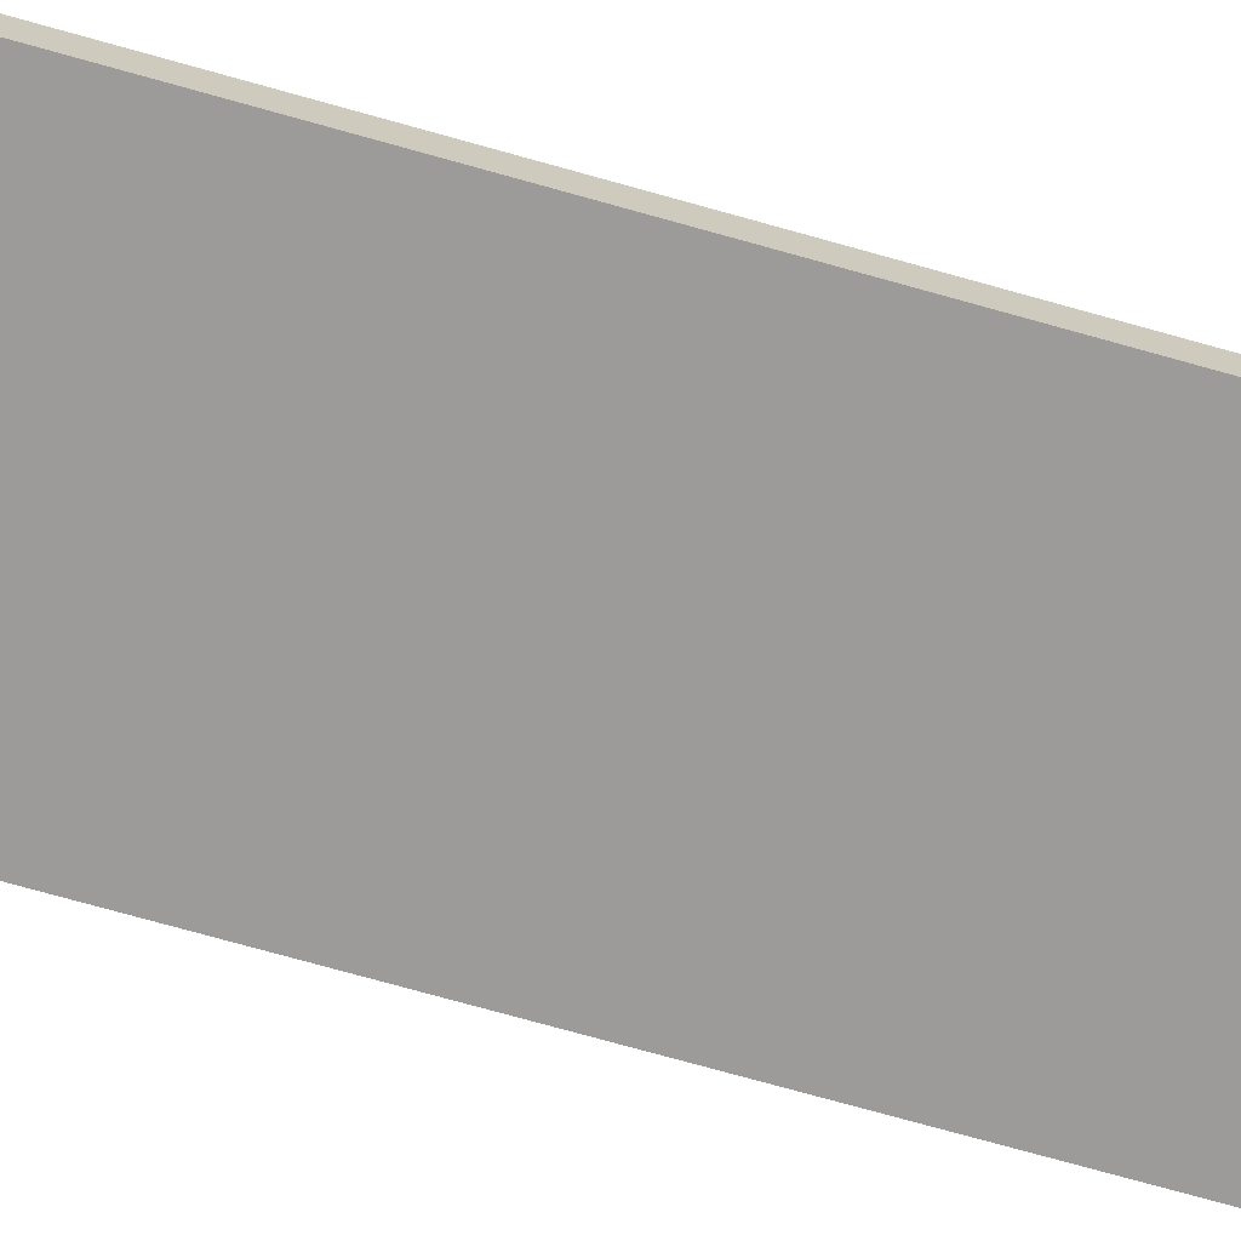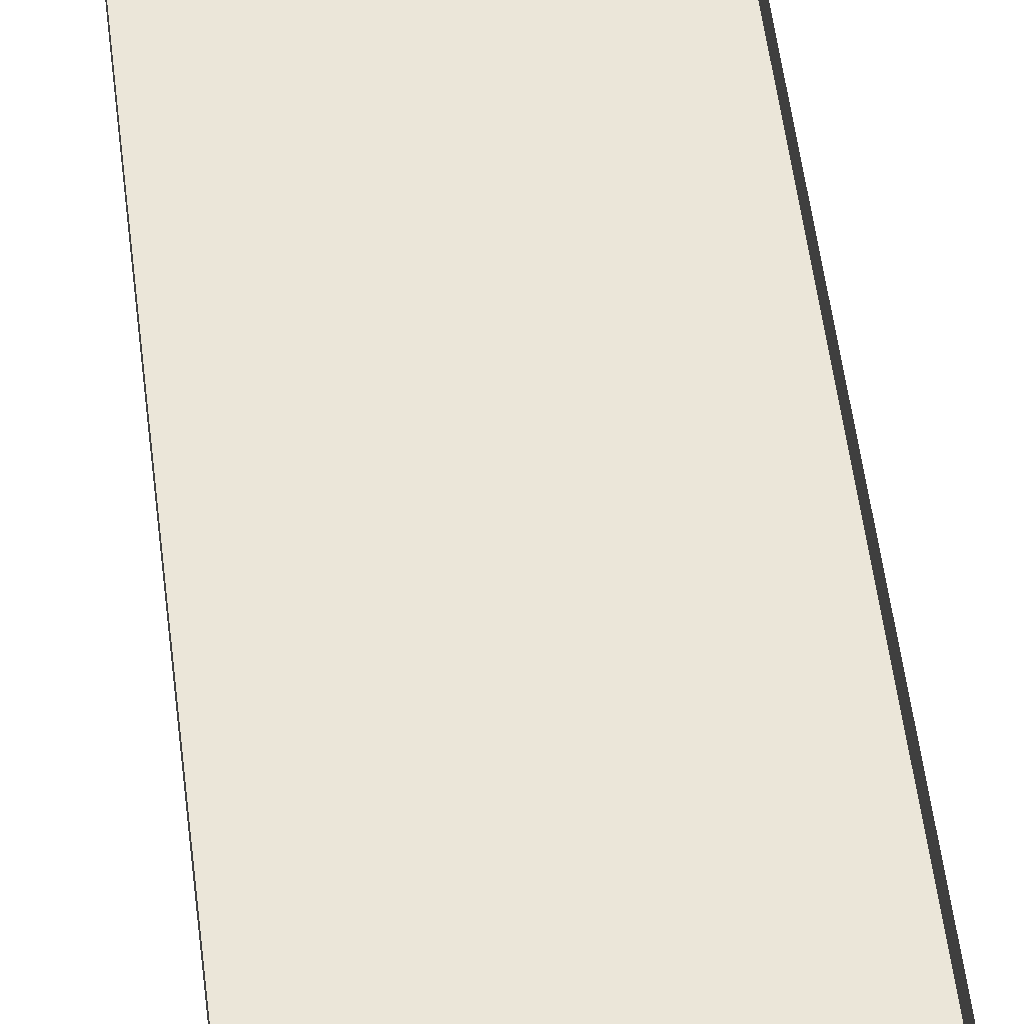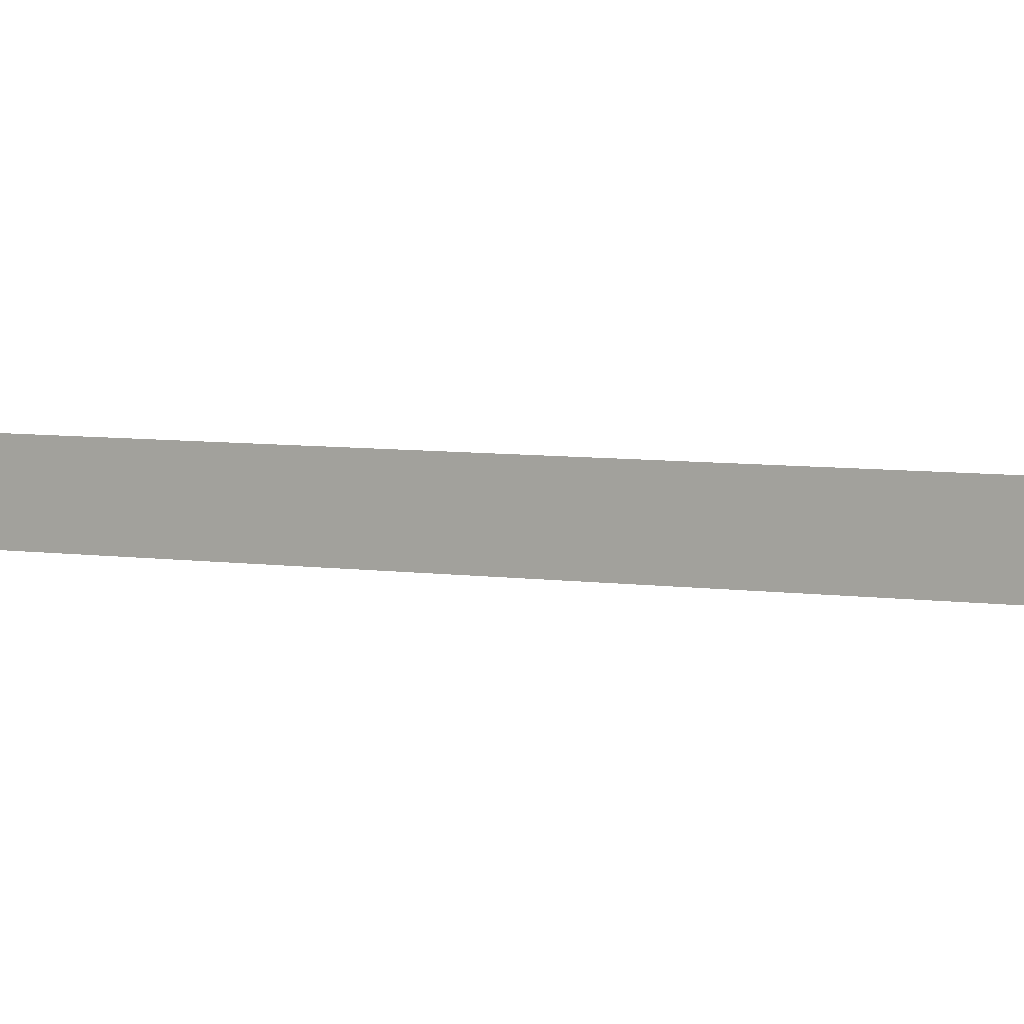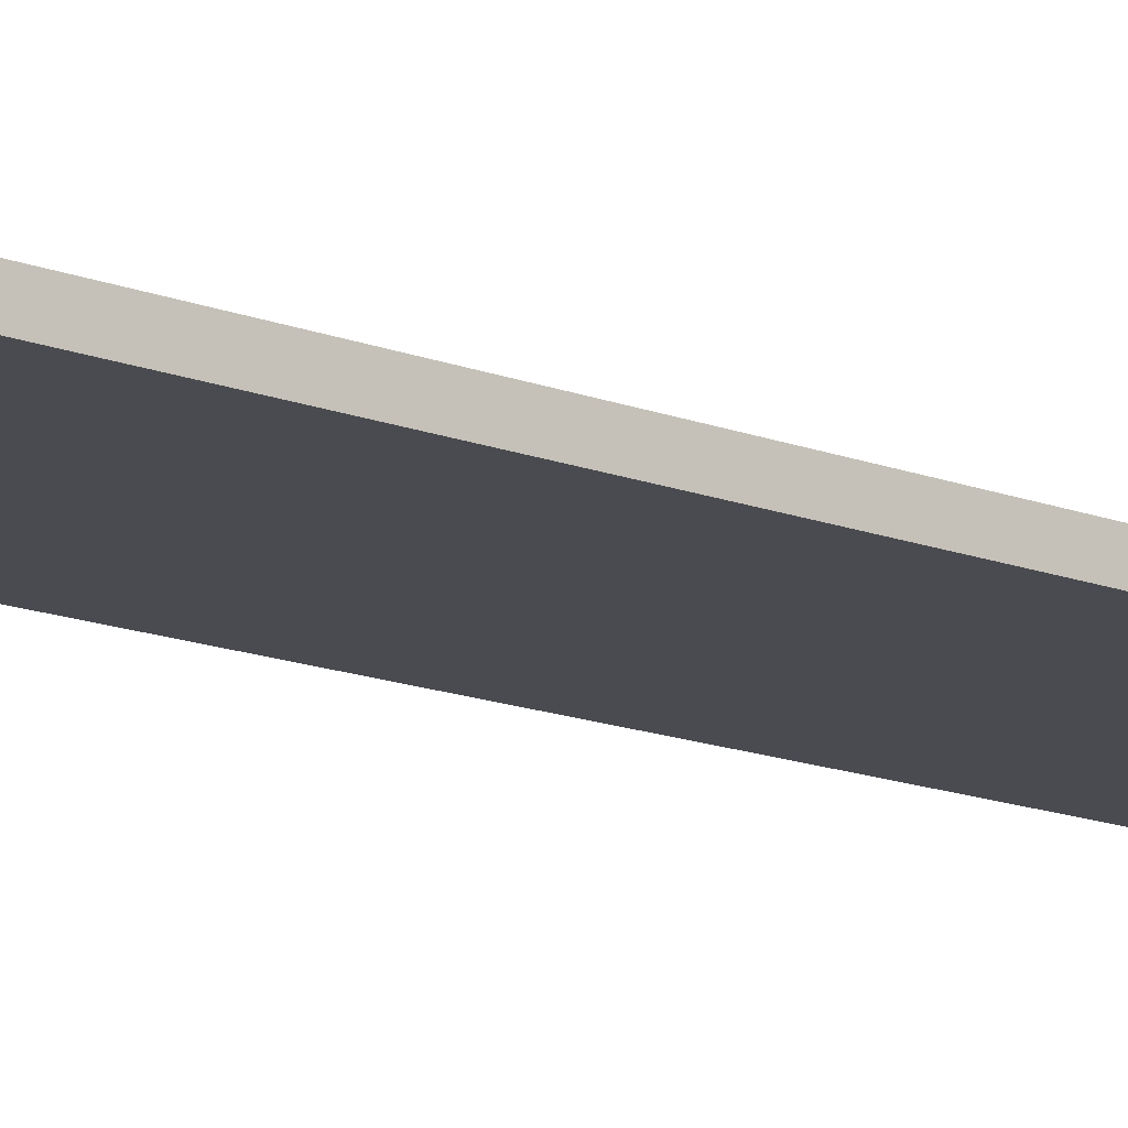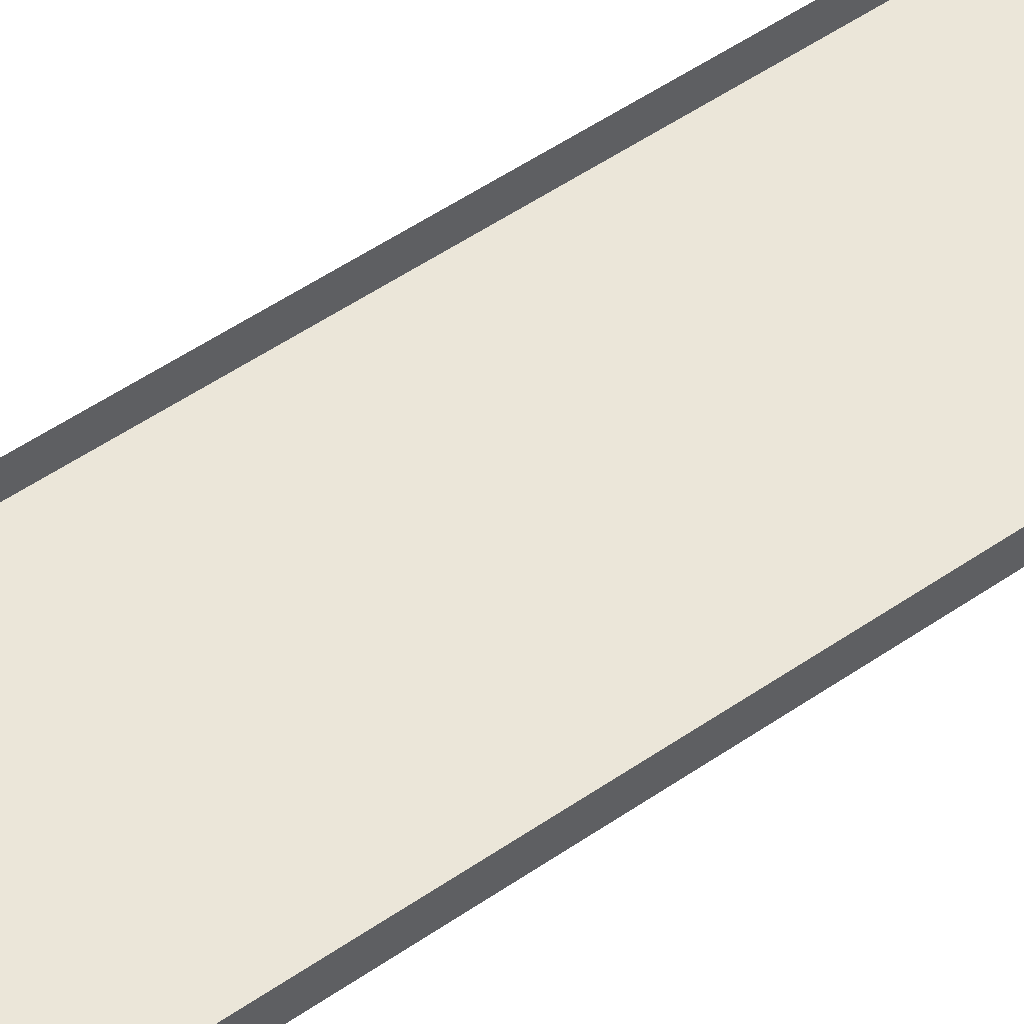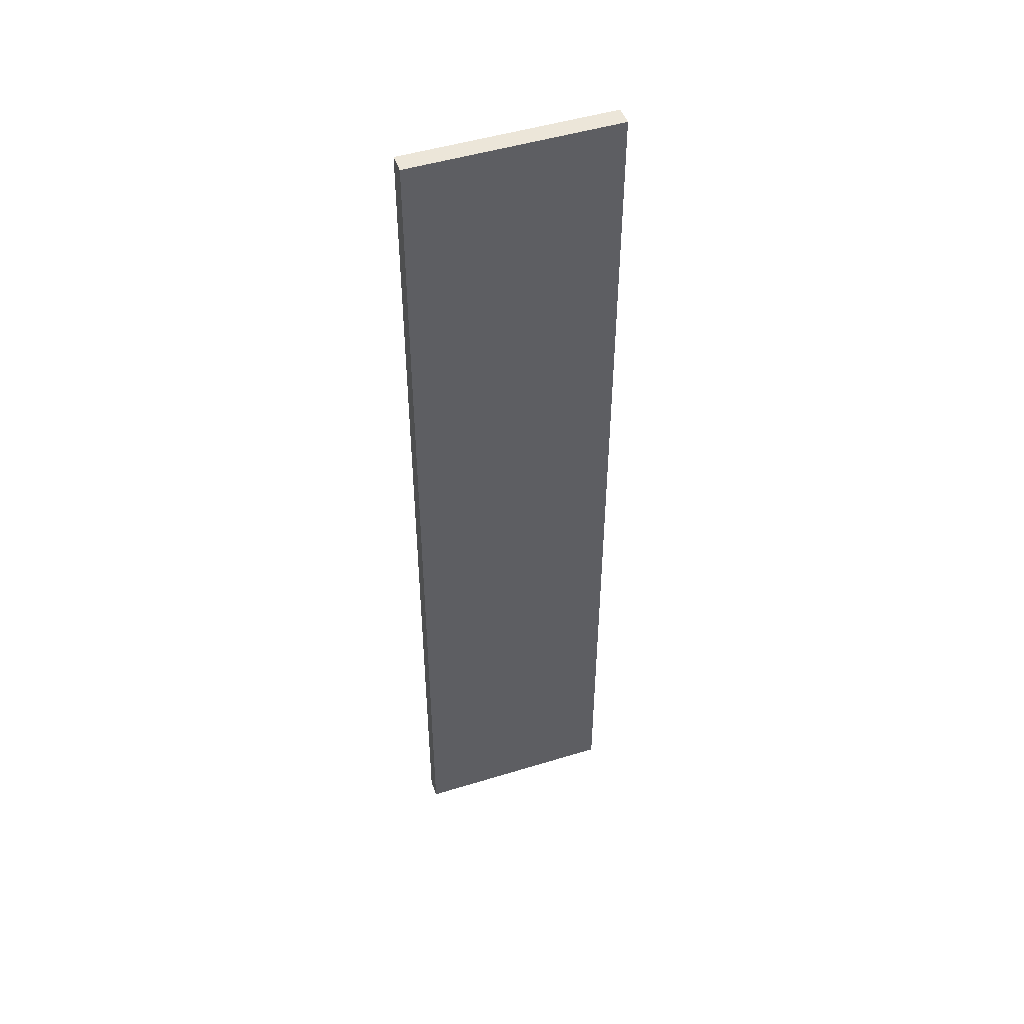
<metadata>
{"format":"obj","ext":"obj","renderer":"f3d","projection":"perspective","resolution":1024,"background":"white","views":[{"elev":-69.8,"azim":-106.0,"up":"+Z"},{"elev":47.1,"azim":173.7,"up":"+Z"},{"elev":4.0,"azim":124.1,"up":"+Z"},{"elev":-14.4,"azim":-130.9,"up":"+Z"},{"elev":48.2,"azim":51.7,"up":"+Z"},{"elev":48.7,"azim":161.1,"up":"+Y"}]}
</metadata>
<code>
g boardBK_geo24
v -0.6729 3.161 0.06099
v -0.6729 3.161 -0.06098
v 0.6729 3.161 -0.06098
v 0.6729 3.161 0.06099
v -0.6729 3.161 -0.06098
v -0.6729 -3.161 -0.06098
v 0.6729 -3.161 -0.06098
v 0.6729 3.161 -0.06098
v -0.6729 -3.161 -0.06098
v -0.6729 -3.161 0.06099
v 0.6729 -3.161 0.06099
v 0.6729 -3.161 -0.06098
v 0.6729 -3.161 0.06099
v 0.6729 3.161 0.06099
v 0.6729 3.161 -0.06098
v 0.6729 -3.161 -0.06098
v -0.6729 -3.161 -0.06098
v -0.6729 3.161 -0.06098
v -0.6729 3.161 0.06099
v -0.6729 -3.161 0.06099
g boardBK_geo24_0
f 3 2 1
f 4 3 1
f 7 6 5
f 8 7 5
f 11 10 9
f 12 11 9
f 15 14 13
f 16 15 13
f 19 18 17
f 20 19 17

</code>
